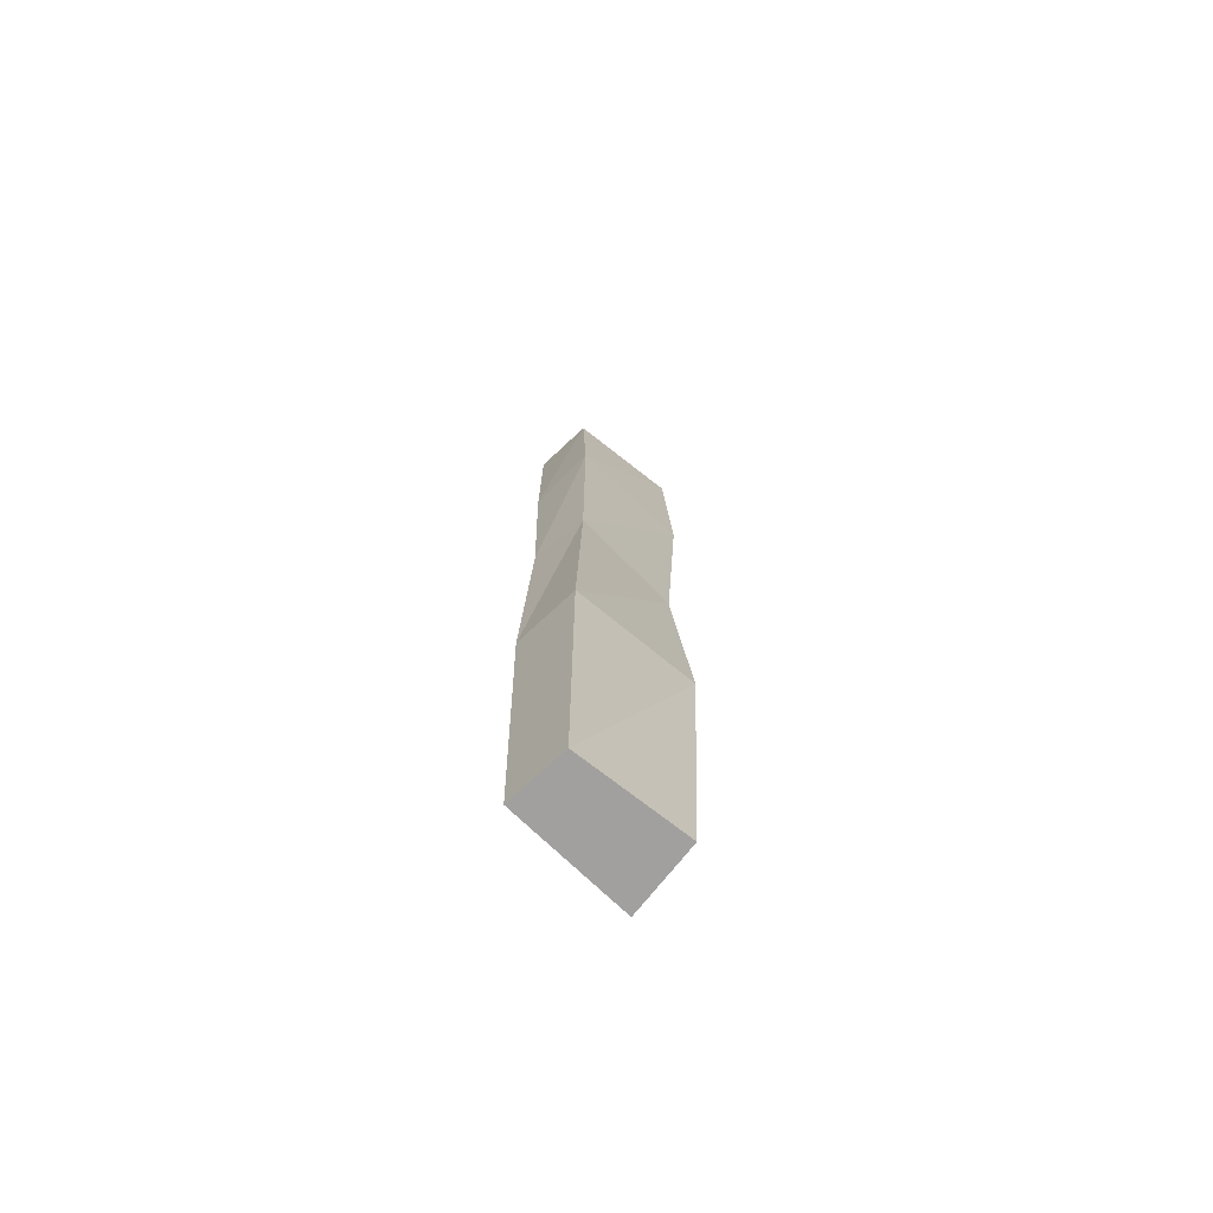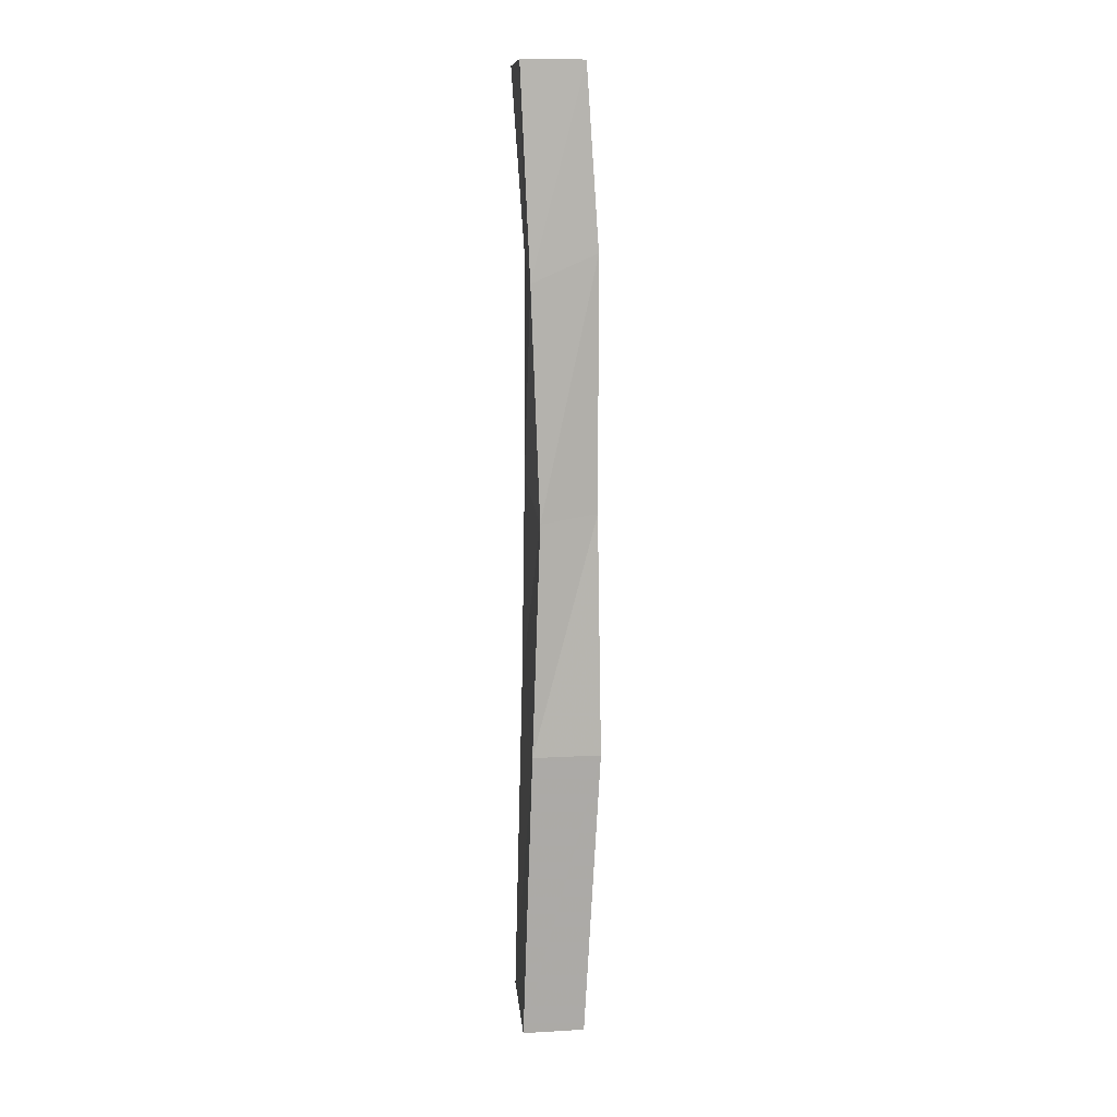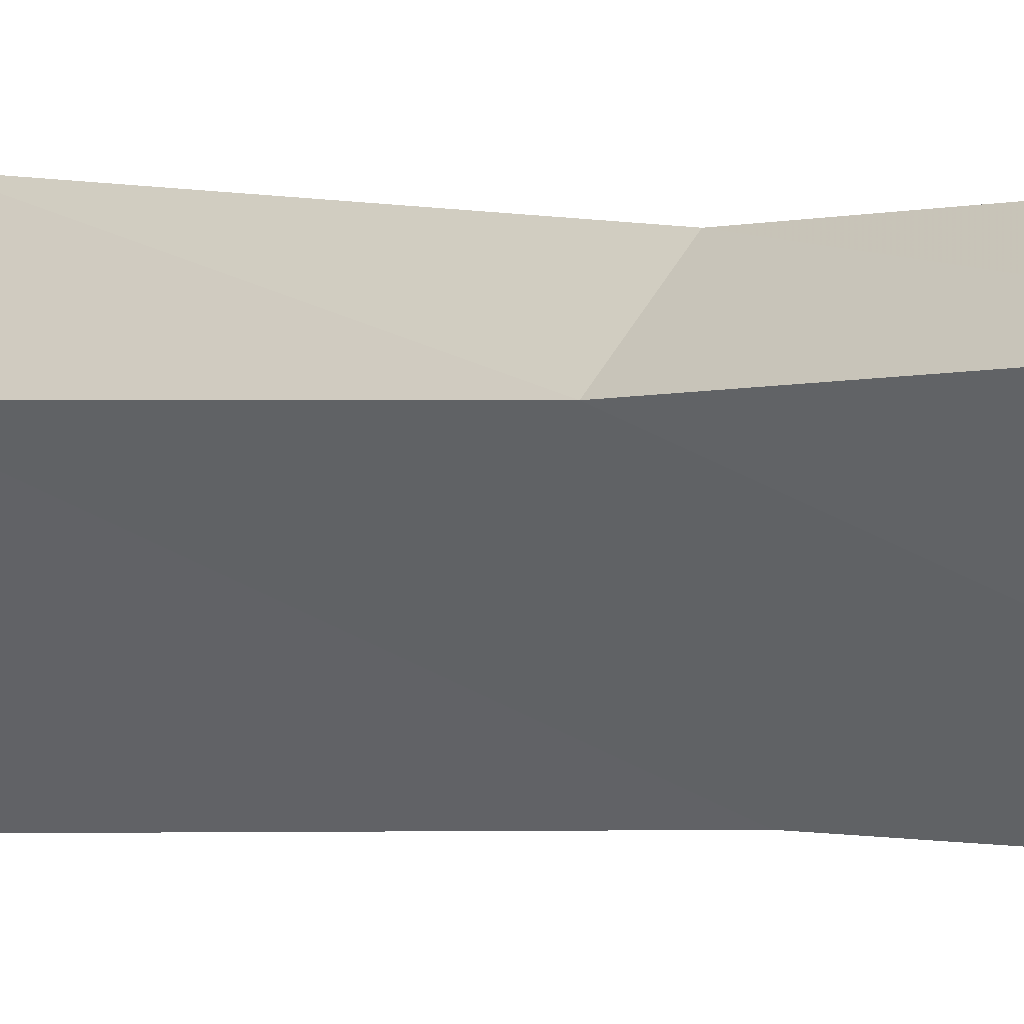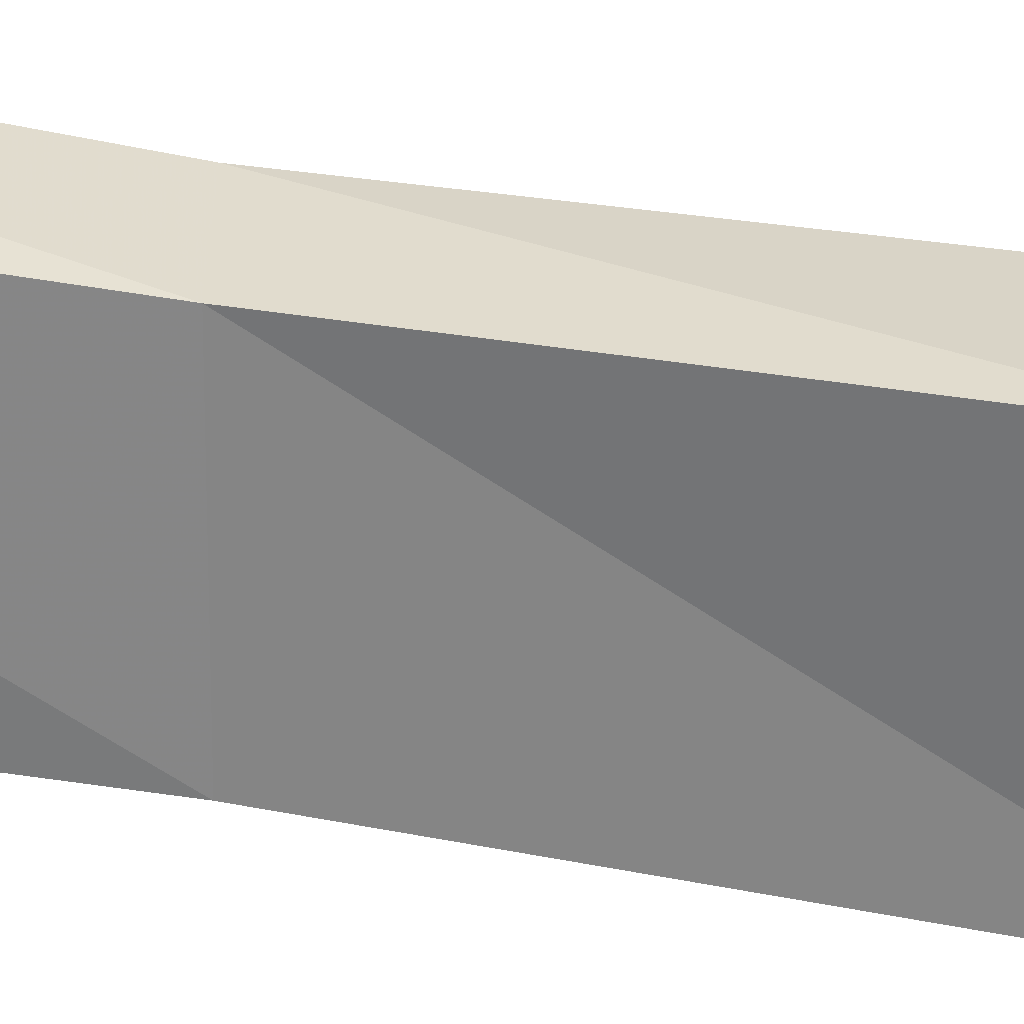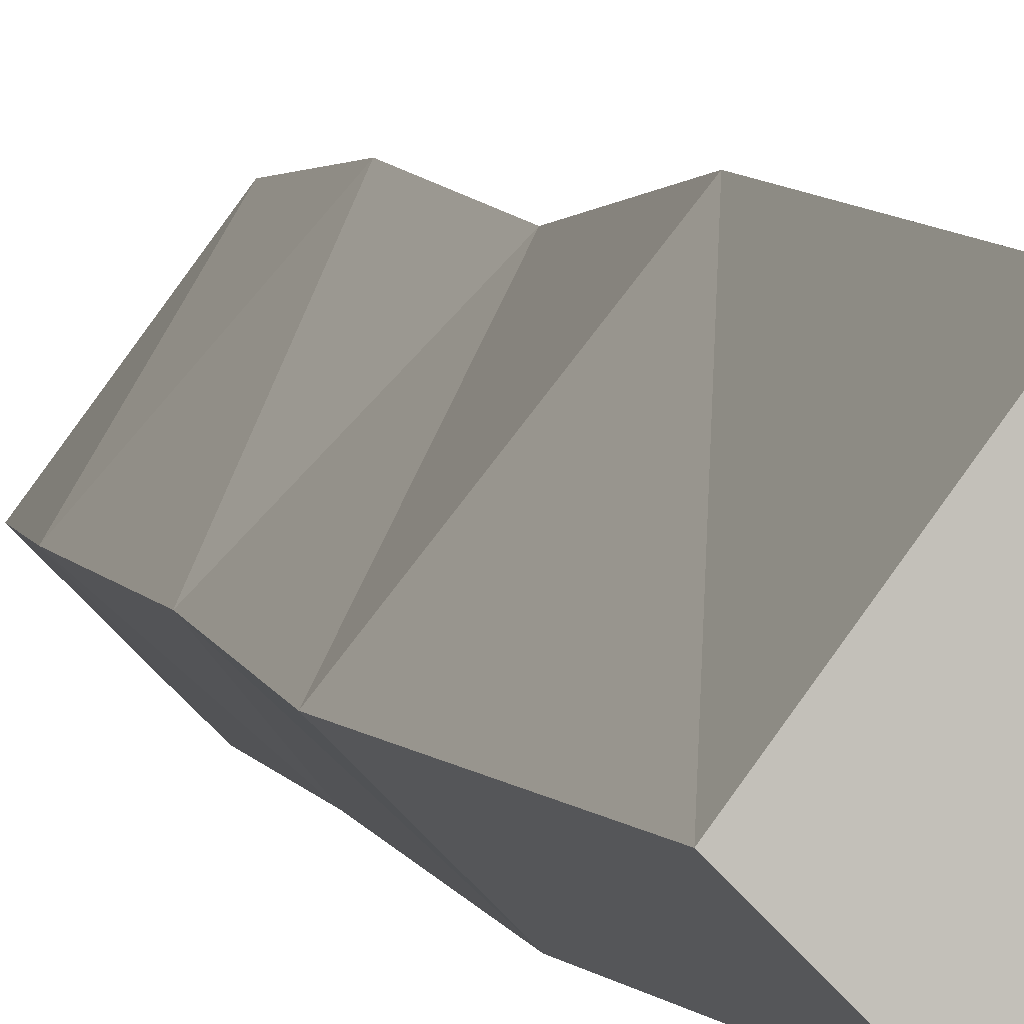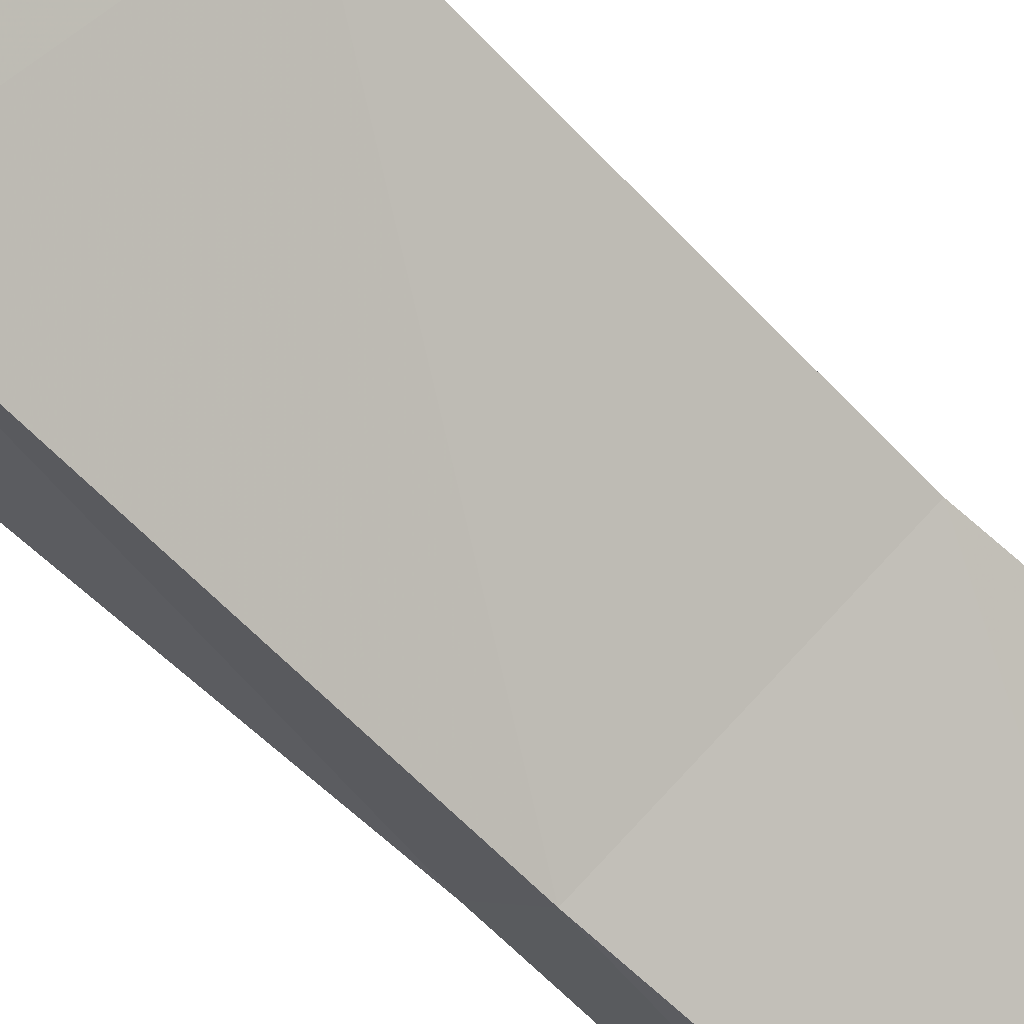
<metadata>
{"format":"obj","ext":"obj","renderer":"f3d","projection":"perspective","resolution":1024,"background":"white","views":[{"elev":-71.8,"azim":-91.8,"up":"+Y"},{"elev":11.6,"azim":-142.6,"up":"+Y"},{"elev":0.7,"azim":130.9,"up":"+Z"},{"elev":72.6,"azim":-82.2,"up":"+Z"},{"elev":3.1,"azim":-9.9,"up":"+Z"},{"elev":-56.5,"azim":42.0,"up":"+Z"}]}
</metadata>
<code>
v -0.2188 -0.3672 0.4219
v -0.3984 -0.3984 0.2109
v -0.375 0 0.2109
v -0.2109 0 0.3906
v -0.3203 -0.3438 0.4922
v -0.3203 -0.8047 0.4688
v -0.2344 -0.7969 0.3984
v -0.4141 -0.8438 0.2188
v -0.4844 -0.3438 0.3047
v -0.4609 0 0.2969
v -0.3281 0 0.4766
v -0.4844 -0.8281 0.3047
v -0.5 -1.297 0.2969
v -0.3281 -1.25 0.5
v -0.2266 -1.203 0.3984
v -0.4062 -1.297 0.2031
v -0.375 -1.875 0.2109
v -0.4609 -1.875 0.2969
v -0.3281 -1.875 0.4766
v -0.2109 -1.875 0.3906
f 1 2 3
f 1 3 4
f 1 4 5
f 2 9 10
f 2 10 3
f 9 5 11
f 9 11 10
f 5 4 11
f 6 12 13
f 6 13 14
f 6 14 7
f 7 14 15
f 7 15 8
f 8 15 16
f 8 16 12
f 12 16 13
f 1 5 6
f 1 6 7
f 1 7 2
f 2 7 8
f 2 8 9
f 5 9 12
f 5 12 6
f 8 12 9
f 13 16 17
f 13 17 18
f 13 18 14
f 14 18 19
f 14 19 15
f 15 19 20
f 15 20 16
f 16 20 17
f 17 20 19
f 17 19 18

</code>
